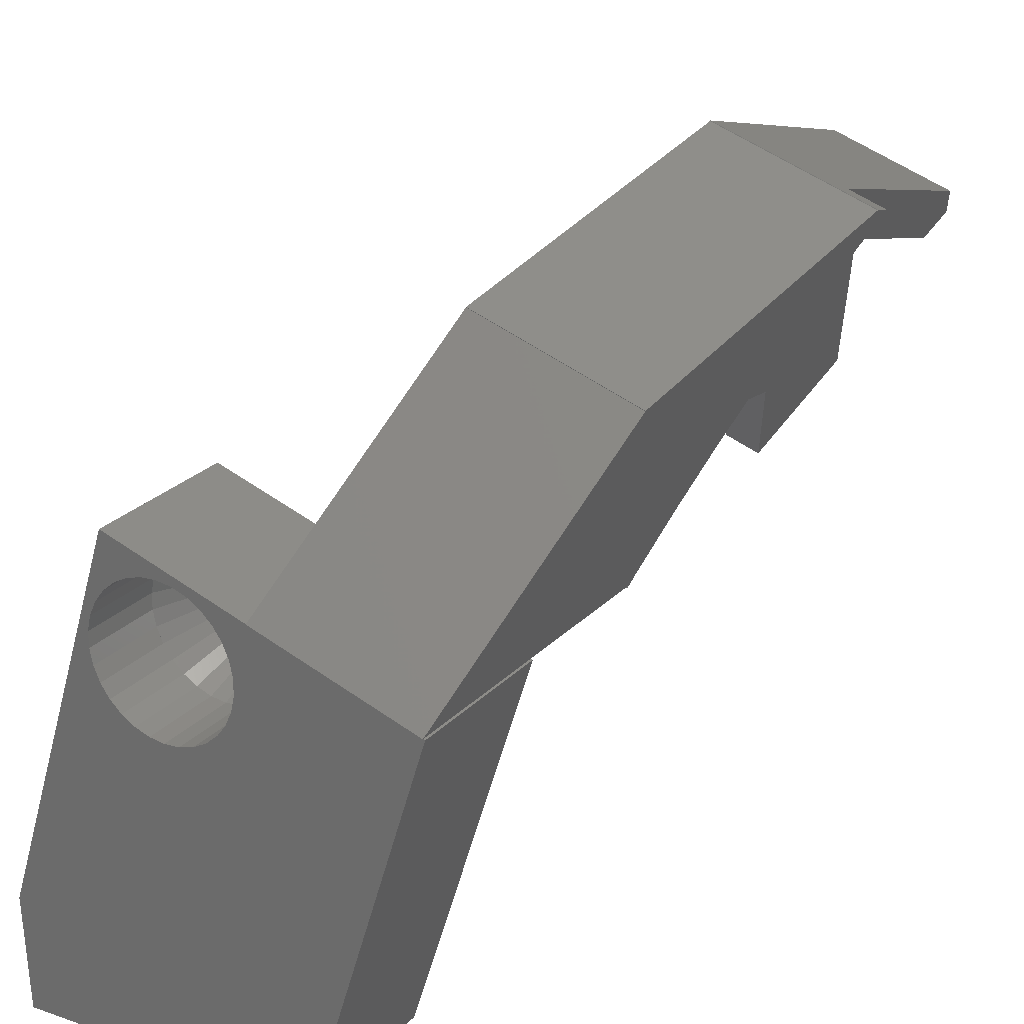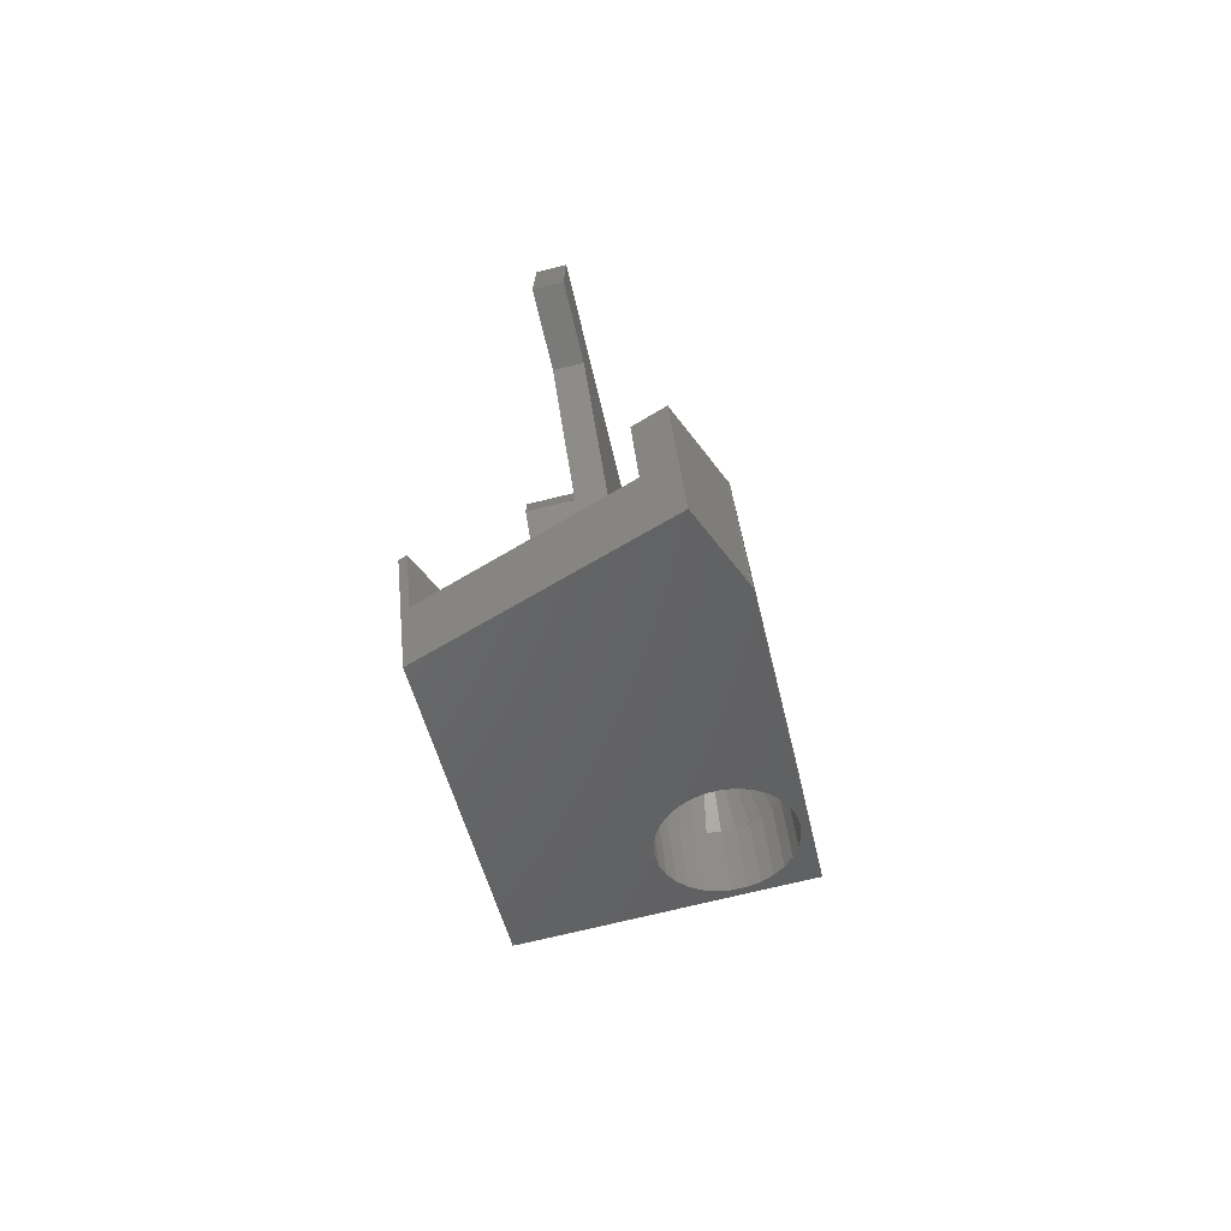
<metadata>
{"format":"stl","ext":"stl","renderer":"f3d","projection":"perspective","resolution":1024,"background":"white","views":[{"elev":55.3,"azim":36.4,"up":"+Z"},{"elev":-73.0,"azim":-166.3,"up":"+Y"}]}
</metadata>
<code>
# stl→obj: 339 verts, 776 faces
v 1.5 -2.5 5.221
v 1.5 5 0
v 1.5 -2.5 0
v 1.5 5 16.5
v 1.5 -6.737 27.45
v 1.5 -6.719 27.47
v 1.5 -24.58 20.61
v 1.5 -24.11 32.08
v 1.5 -24.1 32.1
v 1.5 -24.59 20.6
v 1.5 -24.63 20.63
v 1.5 -24.62 20.62
v 1.5 -31.38 23.78
v 1.5 -37.89 26.81
v 1.5 -38.19 26.95
v 8.001 5 16.5
v 8.001 -5.842 26.65
v 10 -6.719 27.47
v 10 -5.842 26.65
v 10 -6.737 27.45
v 10 -24.11 32.08
v 10 -38.19 26.95
v 10 -24.58 20.61
v 10 -6.267 26.61
v 10 -9.369 26.11
v 10 -12.43 25.43
v 10 -24.1 32.1
v 10 -15.45 24.55
v 10 -18.41 23.49
v 10 -21.29 22.24
v 10 -24.09 20.82
v 10 -24.64 20.49
v 3.5 5 0
v 3.5 -2.5 0
v 3.5 5 15
v 8.001 5 15
v 8.002 -24.64 20.49
v 8.002 -24.09 20.82
v 8.002 -18.41 23.49
v 8.002 -15.45 24.55
v 8.002 -8.682 26.22
v 8.002 -9.369 26.11
v 8.001 -6.267 26.61
v 8.001 -8.682 26.22
v 8.002 -12.43 25.43
v 8.001 3 15
v 8.001 -8.719 25.97
v 8.001 -8.763 25.92
v 8.001 2.999 15
v 8.002 -21.29 22.24
v 3.5 2.999 15
v 3.5 3 15
v 3.5 -2.5 15
v 3.5 -2.5 5.221
v 3.5 -8.645 26.36
v 3.5 -24.1 30.5
v 3.5 -8.763 25.92
v 3.5 -8.719 25.97
v 3.5 -24.59 20.6
v 3.5 -24.58 20.61
v 3.5 -24.63 20.63
v 3.5 -24.62 20.62
v 3.5 -26.51 21.51
v 8.002 -8.645 26.36
v 8.002 -24.1 30.5
v 8.002 -24.16 30.26
v 8.002 -24.58 20.61
v 8.002 -31.38 23.78
v 8.002 -32.86 24.46
v 8.002 -36.02 25.94
v 3.502 -24.16 30.26
v 3.502 -26.51 21.51
v 3.502 -33.19 24.62
v 3.502 -36.02 25.94
v 3.912 -36.02 25.94
v 9.908 -31.38 23.78
v 3.32 -31.38 23.78
v 3.32 -33.19 24.62
v 2.644 -32.21 22
v 3.196 -33.91 23.01
v 2.644 -33.99 22.83
v 3.196 -32.12 22.18
v -3.83 -43.12 7.462
v -2.121 -41.71 1.62
v -3.83 -39.73 5.877
v -2.121 -45.11 3.205
v 7.916 -41.32 11.34
v 7.919 -41.32 11.34
v -3.079 -43.01 7.71
v 9.626 -43.3 7.079
v 7.916 -37.92 9.751
v 7.919 -37.92 9.752
v 9.626 -39.9 5.495
v 7.916 -37.92 9.752
v 7.916 -34.01 23.22
v 7.916 -32.14 22.14
v 2.348 -32.55 21.26
v 2.348 -34.41 22.13
v -3.079 -39.61 6.125
v 4.748 -33.81 23.3
v 3.178 -34.05 22.78
v 7.218 -33.86 23.18
v 7.206 -32.12 22.18
v 10.1 -46.63 8.819
v 10.1 -39.83 5.65
v -4 -48.8 4.17
v -4 -42 1
v -5.867 -46.63 8.819
v -5.867 -39.83 5.65
v 10.1 -31.38 23.78
v 7.329 -31.38 23.78
v -1.623 -32.49 21.4
v -1.937 -32.49 21.4
v -1.318 -32.52 21.33
v -0.5775 -32.75 20.83
v -1.034 -32.57 21.21
v -0.7832 -32.65 21.04
v -0.4255 -32.87 20.58
v -0.3338 -33 20.31
v -0.3065 -33.13 20.02
v -0.3447 -33.26 19.74
v -0.4468 -33.39 19.47
v -0.6083 -33.5 19.23
v -0.8221 -33.6 19.02
v -1.368 -33.72 18.75
v -1.675 -33.75 18.69
v -1.079 -33.67 18.86
v -5.905 -31.38 23.78
v -2.245 -32.51 21.35
v -2.533 -32.56 21.24
v -2.79 -32.64 21.07
v -3.004 -32.74 20.87
v -3.166 -32.85 20.62
v -3.268 -32.97 20.35
v -3.306 -33.11 20.07
v -3.279 -33.24 19.79
v -3.187 -33.37 19.52
v -5.905 -39.83 5.65
v -3.035 -33.48 19.27
v -1.989 -33.75 18.7
v -2.295 -33.72 18.76
v -2.579 -33.66 18.88
v -2.829 -33.58 19.05
v -1.361 -38.38 26.5
v -5.905 -38.18 26.95
v -2.124 -38.38 26.51
v -2.873 -38.44 26.38
v -3.576 -38.57 26.11
v -4.201 -38.75 25.71
v -4.721 -38.99 25.21
v -5.114 -39.26 24.62
v -5.363 -39.57 23.96
v -5.456 -39.89 23.28
v -5.905 -46.63 8.819
v -1.488 -41.45 19.92
v -2.251 -41.45 19.93
v -2.995 -41.37 20.09
v -3.686 -41.24 20.38
v -4.296 -41.04 20.8
v -5.389 -40.21 22.59
v -5.166 -40.52 21.93
v -4.796 -40.8 21.32
v 10.1 -38.18 26.95
v -0.6179 -38.46 26.35
v 0.07366 -38.59 26.05
v 0.6831 -38.79 25.64
v 1.184 -39.03 25.12
v 1.554 -39.31 24.51
v 1.777 -39.62 23.85
v 1.843 -39.94 23.16
v 1.75 -40.26 22.47
v 1.502 -40.57 21.82
v 1.109 -40.84 21.23
v 0.5884 -41.08 20.72
v -0.03667 -41.26 20.32
v -0.7391 -41.39 20.05
v 7.329 -33.19 24.62
v -3.306 -33.56 20.28
v -3.279 -33.69 20
v -0.4468 -33.84 19.68
v -0.6083 -33.95 19.44
v -0.8221 -34.05 19.23
v -1.079 -34.12 19.07
v -1.368 -34.18 18.96
v -0.4255 -33.32 20.79
v -0.3338 -33.45 20.52
v -0.3447 -33.71 19.95
v -1.675 -34.2 18.91
v -2.829 -34.03 19.27
v -2.579 -34.11 19.09
v -3.035 -33.93 19.48
v -0.3065 -33.58 20.24
v -1.318 -32.97 21.54
v -1.034 -33.03 21.42
v -3.004 -33.19 21.08
v -3.166 -33.3 20.83
v -0.5775 -33.21 21.04
v -2.295 -34.17 18.97
v -1.623 -32.94 21.61
v -0.7832 -33.11 21.25
v -3.187 -33.82 19.73
v -1.937 -32.94 21.61
v -2.245 -32.96 21.56
v -1.989 -34.2 18.91
v -2.533 -33.02 21.45
v -2.79 -33.09 21.29
v -3.268 -33.43 20.57
v -3.563 -33.74 21.8
v -3.562 -33.74 21.8
v -0.004617 -33.76 21.74
v -0.004807 -33.76 21.74
v -2.873 -33.48 22.34
v -2.872 -33.48 22.34
v 0.3525 -34.12 20.98
v 0.3926 -34.31 20.56
v -1.163 -35.18 18.69
v -0.7404 -35.11 18.85
v -3.965 -34.47 20.22
v -3.949 -34.09 21.05
v -2.075 -35.22 18.62
v -2.522 -35.17 18.71
v -0.6739 -33.5 22.31
v -0.6736 -33.5 22.31
v -2.449 -33.41 22.5
v -2.939 -35.09 18.89
v -1.615 -35.22 18.61
v -2.074 -35.22 18.62
v 0.3366 -34.5 20.15
v -4.005 -34.28 20.63
v -3.306 -34.98 19.14
v -3.607 -34.83 19.45
v -0.7397 -35.11 18.86
v -0.7401 -35.11 18.85
v -0.005063 -33.76 21.74
v -0.3064 -33.62 22.06
v -1.539 -33.37 22.58
v -1.998 -33.37 22.58
v -0.3635 -35 19.09
v -0.05019 -34.86 19.4
v 0.3365 -34.5 20.15
v 0.3364 -34.5 20.15
v -0.6733 -33.5 22.31
v -3.799 -33.9 21.44
v -1.09 -33.42 22.48
v -1.538 -33.37 22.58
v -3.249 -33.59 22.1
v 0.2181 -33.93 21.38
v -3.608 -34.83 19.46
v -3.608 -34.83 19.45
v -0.04993 -34.85 19.4
v -0.04972 -34.85 19.4
v 0.1869 -34.69 19.76
v 0.3524 -34.12 20.98
v -3.831 -34.66 19.82
v 1.776 -36 22.16
v 0.7951 -34.08 21.06
v 0.8434 -34.32 20.56
v 1.843 -36.32 21.47
v -4.201 -35.13 24.02
v -3.091 -33.32 22.7
v -4.2 -35.13 24.02
v -3.545 -33.45 22.41
v 0.6331 -33.86 21.54
v -2.037 -33.18 22.99
v -2.581 -33.22 22.89
v -1.483 -33.18 22.98
v -3.923 -33.62 22.04
v -4.208 -33.82 21.61
v -4.388 -34.04 21.14
v -4.456 -34.28 20.64
v -4.408 -34.51 20.14
v -4.246 -34.73 19.66
v -3.977 -34.94 19.22
v -3.614 -35.11 18.84
v -3.171 -35.26 18.54
v -2.669 -35.35 18.33
v -2.129 -35.41 18.21
v -0.9435 -33.24 22.87
v -0.4414 -33.34 22.66
v 0.001069 -33.48 22.35
v 0.3645 -33.65 21.98
v 0.7759 -34.55 20.06
v 0.5955 -34.77 19.58
v 0.3102 -34.97 19.15
v -0.06767 -35.14 18.79
v -0.5215 -35.28 18.5
v -1.031 -35.37 18.3
v -1.575 -35.41 18.21
v 1.109 -37.22 19.54
v 1.108 -37.22 19.54
v -2.994 -37.75 18.4
v 0.07363 -34.97 24.36
v 0.07343 -34.97 24.36
v -0.7392 -37.76 18.36
v -0.03712 -37.64 18.63
v 1.553 -35.69 22.82
v 1.183 -35.41 23.42
v 0.5883 -37.45 19.03
v 0.5881 -37.45 19.03
v -0.03689 -37.64 18.63
v 0.5879 -37.45 19.03
v 1.75 -36.64 20.78
v -5.362 -35.94 22.27
v -5.455 -36.26 21.59
v 1.501 -36.94 20.13
v 0.6828 -35.16 23.95
v -4.721 -35.36 23.52
v 1.183 -35.4 23.43
v -1.488 -37.83 18.23
v -4.295 -37.42 19.11
v -4.796 -37.17 19.63
v -3.575 -34.94 24.42
v -3.576 -34.94 24.42
v -5.389 -36.58 20.9
v -2.251 -37.82 18.24
v -2.873 -34.81 24.69
v -2.995 -37.75 18.4
v -3.686 -37.61 18.69
v -2.124 -34.75 24.82
v -5.114 -35.64 22.93
v -1.362 -34.76 24.81
v -0.6178 -34.83 24.66
v -0.618 -34.83 24.66
v -0.6183 -34.83 24.66
v -1.361 -34.76 24.81
v -5.166 -36.89 20.24
v 1.777 -36 22.16
v 1.502 -36.94 20.13
v -0.03667 -37.64 18.63
v 0.5884 -37.45 19.03
v 1.554 -35.69 22.82
v -4.296 -37.42 19.11
v 1.184 -35.4 23.43
v -5.363 -35.94 22.27
v -5.456 -36.26 21.59
v -0.7391 -37.76 18.36
v 0.6831 -35.16 23.95
v 0.07366 -34.97 24.36
v -0.6179 -34.83 24.66
f 1 2 3
f 2 1 4
f 5 4 1
f 4 5 6
f 7 5 1
f 5 8 9
f 5 7 8
f 7 1 10
f 11 7 12
f 7 11 8
f 13 11 11
f 11 13 8
f 14 8 13
f 8 14 15
f 16 4 17
f 17 18 19
f 17 6 18
f 6 17 4
f 5 18 6
f 18 5 20
f 21 22 23
f 18 24 19
f 20 24 18
f 20 25 24
f 20 26 25
f 27 26 20
f 26 27 28
f 21 28 27
f 28 21 29
f 29 21 30
f 30 21 31
f 23 31 21
f 31 23 32
f 3 33 34
f 33 3 2
f 35 16 36
f 16 35 4
f 2 35 33
f 35 2 4
f 8 22 21
f 22 8 15
f 5 27 20
f 27 5 9
f 8 27 9
f 27 8 21
f 37 31 32
f 31 37 38
f 39 28 29
f 28 39 40
f 41 25 42
f 25 41 24
f 43 41 44
f 41 43 24
f 40 26 28
f 26 40 45
f 16 46 36
f 17 46 16
f 43 46 17
f 47 43 44
f 43 47 46
f 47 44 48
f 36 46 49
f 45 25 26
f 25 45 42
f 38 30 31
f 30 38 50
f 43 19 24
f 19 43 17
f 50 29 30
f 29 50 39
f 51 36 49
f 36 51 35
f 52 53 51
f 54 35 51
f 54 51 53
f 35 54 33
f 33 54 34
f 55 56 57
f 58 53 52
f 57 53 58
f 59 53 57
f 60 57 56
f 59 57 60
f 53 59 54
f 61 60 56
f 60 61 62
f 63 61 56
f 61 63 61
f 58 46 47
f 46 58 52
f 48 58 47
f 58 48 57
f 51 46 52
f 46 51 49
f 56 64 65
f 64 56 55
f 42 64 41
f 65 42 45
f 42 65 64
f 40 65 45
f 39 65 40
f 66 39 50
f 66 50 38
f 39 66 65
f 38 67 66
f 67 38 37
f 68 66 67
f 69 66 68
f 66 69 70
f 55 44 64
f 57 44 55
f 44 57 48
f 64 44 41
f 66 56 65
f 71 56 66
f 63 71 72
f 71 63 56
f 71 73 72
f 73 71 74
f 75 66 70
f 71 75 74
f 75 71 66
f 11 62 61
f 62 11 12
f 10 54 59
f 54 10 1
f 61 11 61
f 11 61 11
f 22 76 23
f 22 70 76
f 22 75 70
f 15 75 22
f 75 15 14
f 67 76 68
f 76 67 23
f 76 70 69
f 12 60 62
f 60 12 7
f 77 72 73
f 77 73 78
f 72 77 63
f 13 63 77
f 63 13 11
f 63 11 61
f 37 23 67
f 23 37 32
f 10 60 7
f 60 10 59
f 79 80 81
f 80 79 82
f 83 84 85
f 84 83 86
f 87 87 88
f 87 89 87
f 90 89 87
f 89 90 86
f 89 86 83
f 91 88 92
f 88 91 87
f 93 87 91
f 87 93 90
f 87 92 88
f 92 87 94
f 94 95 96
f 95 94 87
f 81 97 79
f 97 81 98
f 98 99 97
f 99 98 89
f 85 89 83
f 89 85 99
f 98 100 95
f 100 98 101
f 87 98 95
f 98 87 89
f 101 81 80
f 81 101 98
f 95 102 96
f 102 95 100
f 96 102 103
f 104 90 105
f 104 86 90
f 106 86 104
f 107 86 106
f 86 107 84
f 105 90 93
f 107 108 109
f 108 107 106
f 96 76 110
f 76 96 68
f 68 96 111
f 111 96 103
f 110 92 96
f 105 92 110
f 93 92 105
f 92 93 91
f 96 92 94
f 107 85 84
f 85 107 109
f 13 112 113
f 13 114 112
f 115 13 97
f 13 116 114
f 13 117 116
f 13 115 117
f 97 118 115
f 97 119 118
f 97 120 119
f 97 121 120
f 97 122 121
f 97 123 122
f 97 124 123
f 125 99 126
f 127 99 125
f 124 99 127
f 99 124 97
f 79 13 77
f 79 77 82
f 97 13 79
f 13 113 128
f 129 128 113
f 130 128 129
f 131 128 130
f 132 128 131
f 133 128 132
f 134 128 133
f 135 128 134
f 136 128 135
f 137 128 136
f 138 137 139
f 99 140 126
f 99 141 140
f 99 142 141
f 109 142 99
f 138 142 109
f 142 138 143
f 109 99 85
f 143 138 139
f 137 138 128
f 144 145 146
f 145 147 146
f 145 148 147
f 145 149 148
f 145 150 149
f 145 151 150
f 145 152 151
f 145 153 152
f 154 153 145
f 108 155 156
f 108 156 157
f 108 157 158
f 154 158 159
f 153 154 160
f 154 161 160
f 154 162 161
f 154 159 162
f 158 154 108
f 155 108 104
f 104 108 106
f 145 144 163
f 164 163 144
f 165 163 164
f 166 163 165
f 167 163 166
f 168 163 167
f 169 163 168
f 170 163 169
f 171 163 170
f 172 163 171
f 104 172 173
f 104 173 174
f 172 104 163
f 175 104 174
f 176 104 175
f 104 176 155
f 13 128 14
f 68 111 69
f 69 110 76
f 110 69 163
f 177 69 111
f 69 177 163
f 75 163 177
f 14 163 75
f 14 145 163
f 145 14 128
f 73 75 177
f 75 73 74
f 138 145 128
f 145 138 154
f 163 105 110
f 105 163 104
f 154 109 108
f 109 154 138
f 178 136 135
f 136 178 179
f 123 180 122
f 180 123 181
f 124 181 123
f 181 124 182
f 125 183 127
f 183 125 184
f 119 185 118
f 185 119 186
f 122 187 121
f 187 122 180
f 126 184 125
f 184 126 188
f 189 142 143
f 142 189 190
f 191 143 139
f 143 191 189
f 120 186 119
f 186 120 192
f 193 116 194
f 116 193 114
f 121 192 120
f 192 121 187
f 195 133 132
f 133 195 196
f 118 197 115
f 197 118 185
f 190 141 142
f 141 190 198
f 127 182 124
f 182 127 183
f 199 114 193
f 114 199 112
f 115 200 117
f 200 115 197
f 179 137 136
f 137 179 201
f 194 117 200
f 117 194 116
f 129 202 203
f 202 129 113
f 204 126 140
f 126 204 188
f 131 205 206
f 205 131 130
f 198 140 141
f 140 198 204
f 207 135 134
f 135 207 178
f 202 112 199
f 112 202 113
f 196 134 133
f 134 196 207
f 206 132 131
f 132 206 195
f 130 203 205
f 203 130 129
f 201 139 137
f 139 201 191
f 208 195 208
f 195 208 196
f 195 209 208
f 209 195 206
f 197 210 211
f 210 197 185
f 212 205 213
f 205 212 206
f 214 186 192
f 186 214 214
f 215 214 192
f 216 217 184
f 218 179 178
f 179 218 218
f 219 196 219
f 196 219 207
f 220 198 221
f 194 222 193
f 222 194 223
f 203 224 213
f 219 207 219
f 207 219 178
f 221 198 225
f 226 188 227
f 228 215 192
f 178 219 229
f 218 178 229
f 230 189 231
f 183 232 182
f 232 183 233
f 234 235 200
f 202 236 237
f 238 239 182
f 180 240 187
f 240 180 241
f 194 242 223
f 242 194 200
f 196 208 243
f 193 244 245
f 206 212 246
f 196 243 219
f 247 210 185
f 248 191 201
f 191 248 249
f 232 238 182
f 181 239 250
f 239 181 182
f 181 251 180
f 251 181 250
f 251 252 180
f 199 236 202
f 236 199 245
f 235 242 200
f 187 228 192
f 228 187 240
f 253 247 185
f 186 253 185
f 253 186 214
f 222 244 193
f 252 241 180
f 224 202 237
f 202 224 203
f 248 201 254
f 218 179 218
f 179 218 201
f 205 213 213
f 213 205 203
f 184 226 216
f 226 184 188
f 206 246 209
f 199 245 245
f 245 199 193
f 204 220 227
f 220 204 198
f 183 217 233
f 217 183 184
f 197 234 200
f 234 197 211
f 204 227 188
f 227 204 227
f 225 190 189
f 190 225 225
f 225 189 230
f 191 231 189
f 231 191 249
f 190 225 198
f 225 190 225
f 254 201 218
f 255 256 257
f 256 255 255
f 258 255 257
f 259 260 261
f 260 259 262
f 256 255 263
f 255 256 255
f 224 264 265
f 264 237 266
f 213 265 260
f 236 266 237
f 245 266 236
f 264 224 237
f 246 260 262
f 265 213 224
f 260 213 213
f 260 212 213
f 260 246 212
f 209 262 267
f 262 209 246
f 267 208 209
f 267 208 208
f 243 267 268
f 267 243 208
f 219 268 269
f 268 219 243
f 269 219 219
f 269 219 219
f 229 269 270
f 269 229 219
f 271 229 270
f 229 271 218
f 218 271 218
f 218 271 218
f 272 218 271
f 218 272 254
f 273 254 272
f 254 273 248
f 248 273 249
f 249 273 231
f 274 231 273
f 231 274 230
f 275 230 274
f 230 275 225
f 225 275 225
f 225 275 225
f 276 225 275
f 225 276 221
f 277 227 227
f 221 277 220
f 277 221 276
f 245 266 245
f 244 266 245
f 266 244 278
f 222 278 244
f 278 222 279
f 223 279 222
f 242 279 223
f 235 279 242
f 279 235 280
f 234 280 235
f 280 234 281
f 211 281 234
f 210 281 211
f 247 281 210
f 281 247 263
f 253 263 247
f 263 253 256
f 214 256 253
f 214 256 214
f 215 256 214
f 215 257 256
f 282 215 228
f 282 228 240
f 282 240 241
f 215 282 257
f 283 241 252
f 241 283 282
f 284 252 251
f 284 251 250
f 284 250 239
f 252 284 283
f 285 239 238
f 286 238 232
f 286 232 233
f 286 233 217
f 239 285 284
f 287 217 216
f 288 216 226
f 238 286 285
f 220 277 227
f 227 277 226
f 217 287 286
f 288 226 277
f 216 288 287
f 284 289 283
f 289 284 290
f 276 291 277
f 291 276 291
f 279 292 293
f 292 279 280
f 294 295 287
f 296 297 263
f 285 298 284
f 298 285 299
f 300 301 286
f 282 302 257
f 302 282 302
f 270 303 304
f 289 305 283
f 302 258 257
f 306 292 280
f 267 259 307
f 308 306 280
f 287 309 294
f 309 287 288
f 297 281 263
f 281 297 308
f 310 274 311
f 260 312 313
f 312 260 265
f 314 270 304
f 309 288 315
f 255 296 263
f 265 316 312
f 298 290 284
f 285 301 299
f 301 285 286
f 259 262 259
f 262 259 267
f 307 267 307
f 267 307 268
f 277 315 288
f 315 277 315
f 315 277 291
f 303 269 268
f 269 303 303
f 314 271 270
f 271 314 314
f 308 280 281
f 280 308 308
f 286 295 300
f 295 286 287
f 317 275 318
f 305 302 283
f 303 269 303
f 269 303 270
f 316 264 319
f 264 316 265
f 268 320 303
f 264 321 319
f 268 307 320
f 279 293 322
f 278 322 323
f 322 278 279
f 278 324 266
f 324 278 323
f 266 321 264
f 321 266 325
f 311 272 326
f 326 272 314
f 324 325 266
f 318 274 310
f 311 274 273
f 274 311 311
f 260 313 261
f 276 317 291
f 317 276 275
f 302 282 283
f 282 302 302
f 318 275 274
f 275 318 318
f 311 273 272
f 273 311 311
f 314 271 314
f 271 314 272
f 302 170 258
f 170 302 171
f 258 169 327
f 169 258 170
f 328 171 302
f 171 328 172
f 157 315 317
f 315 157 156
f 329 174 330
f 174 329 175
f 327 168 331
f 168 327 169
f 159 318 332
f 318 159 158
f 158 317 318
f 317 158 157
f 289 172 328
f 172 289 173
f 316 146 147
f 146 316 319
f 331 167 333
f 167 331 168
f 259 148 149
f 148 259 313
f 151 334 320
f 334 151 152
f 161 311 326
f 311 161 162
f 313 147 148
f 147 313 316
f 152 335 334
f 335 152 153
f 160 326 314
f 326 160 161
f 309 176 336
f 176 309 155
f 165 337 166
f 337 165 338
f 146 325 144
f 325 146 319
f 333 166 337
f 166 333 167
f 336 175 329
f 175 336 176
f 164 338 165
f 338 164 339
f 330 173 289
f 173 330 174
f 156 309 315
f 309 156 155
f 153 314 335
f 314 153 160
f 144 339 164
f 339 144 325
f 150 320 307
f 320 150 151
f 316 319 316
f 319 316 319
f 312 316 313
f 316 312 316
f 313 313 312
f 261 313 259
f 313 261 313
f 259 259 261
f 259 259 259
f 307 259 259
f 307 307 259
f 307 307 307
f 320 307 307
f 320 320 307
f 320 303 320
f 334 303 320
f 334 303 303
f 334 303 303
f 335 303 334
f 335 304 303
f 335 314 304
f 314 314 335
f 314 314 314
f 314 314 314
f 326 314 314
f 314 326 326
f 326 311 326
f 311 311 326
f 311 311 311
f 311 311 311
f 332 311 311
f 311 332 310
f 332 318 310
f 318 318 332
f 318 318 318
f 318 317 318
f 317 317 318
f 317 317 291
f 317 291 291
f 315 291 317
f 291 315 315
f 315 315 315
f 309 315 315
f 315 309 309
f 321 319 319
f 319 321 325
f 325 325 321
f 324 325 325
f 325 324 339
f 323 339 324
f 322 339 323
f 322 338 339
f 293 338 322
f 292 338 293
f 292 337 338
f 306 337 292
f 308 337 306
f 337 308 333
f 308 333 308
f 297 333 308
f 297 331 333
f 296 331 297
f 255 331 296
f 255 327 331
f 255 327 255
f 255 327 255
f 258 255 258
f 255 258 327
f 302 258 258
f 302 302 302
f 302 302 258
f 302 302 302
f 328 302 305
f 302 328 302
f 289 328 305
f 289 289 290
f 289 289 328
f 298 289 290
f 298 330 289
f 299 330 298
f 301 330 299
f 329 301 300
f 301 329 330
f 295 329 300
f 336 295 294
f 295 336 329
f 309 294 309
f 294 309 336
f 149 307 259
f 307 149 150
f 162 332 311
f 332 162 159
f 102 111 103
f 111 102 177
f 80 77 78
f 77 80 82
f 80 78 101
f 100 73 177
f 101 73 100
f 100 177 102
f 73 101 78
f 3 54 1
f 54 3 34

</code>
